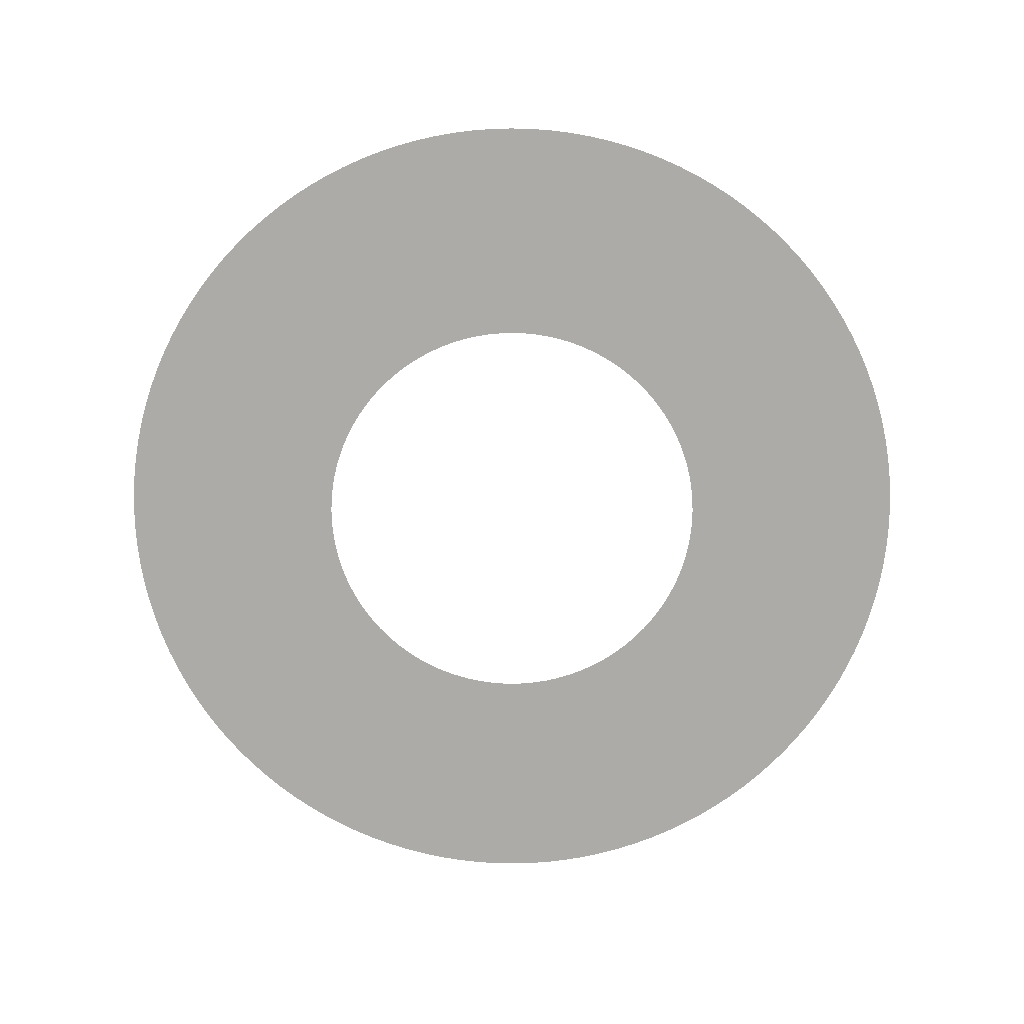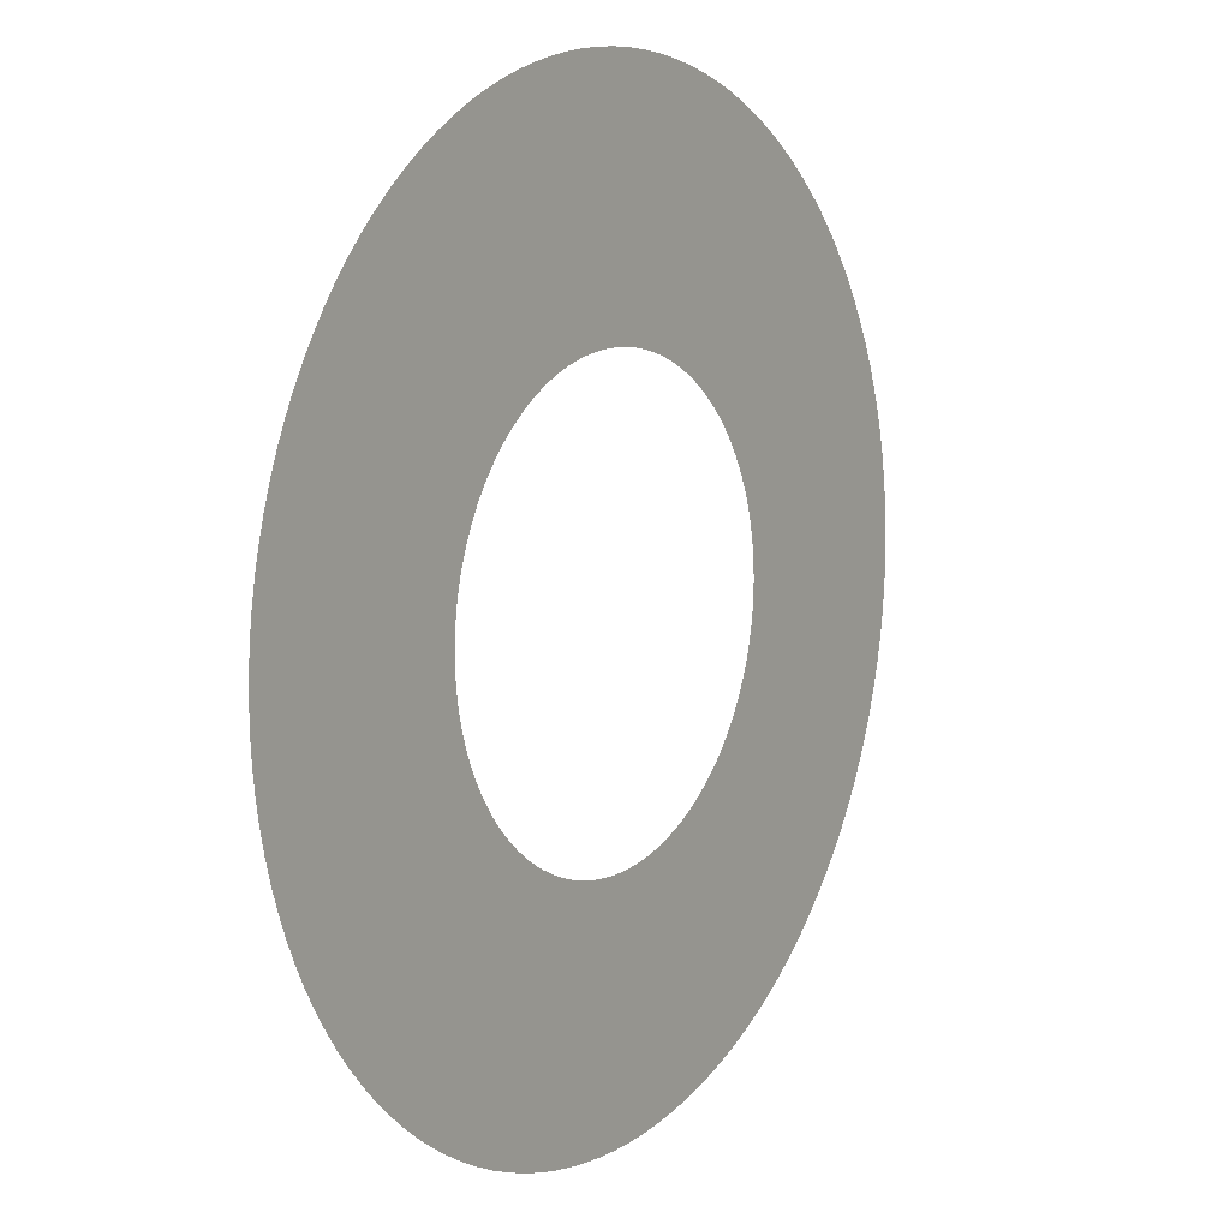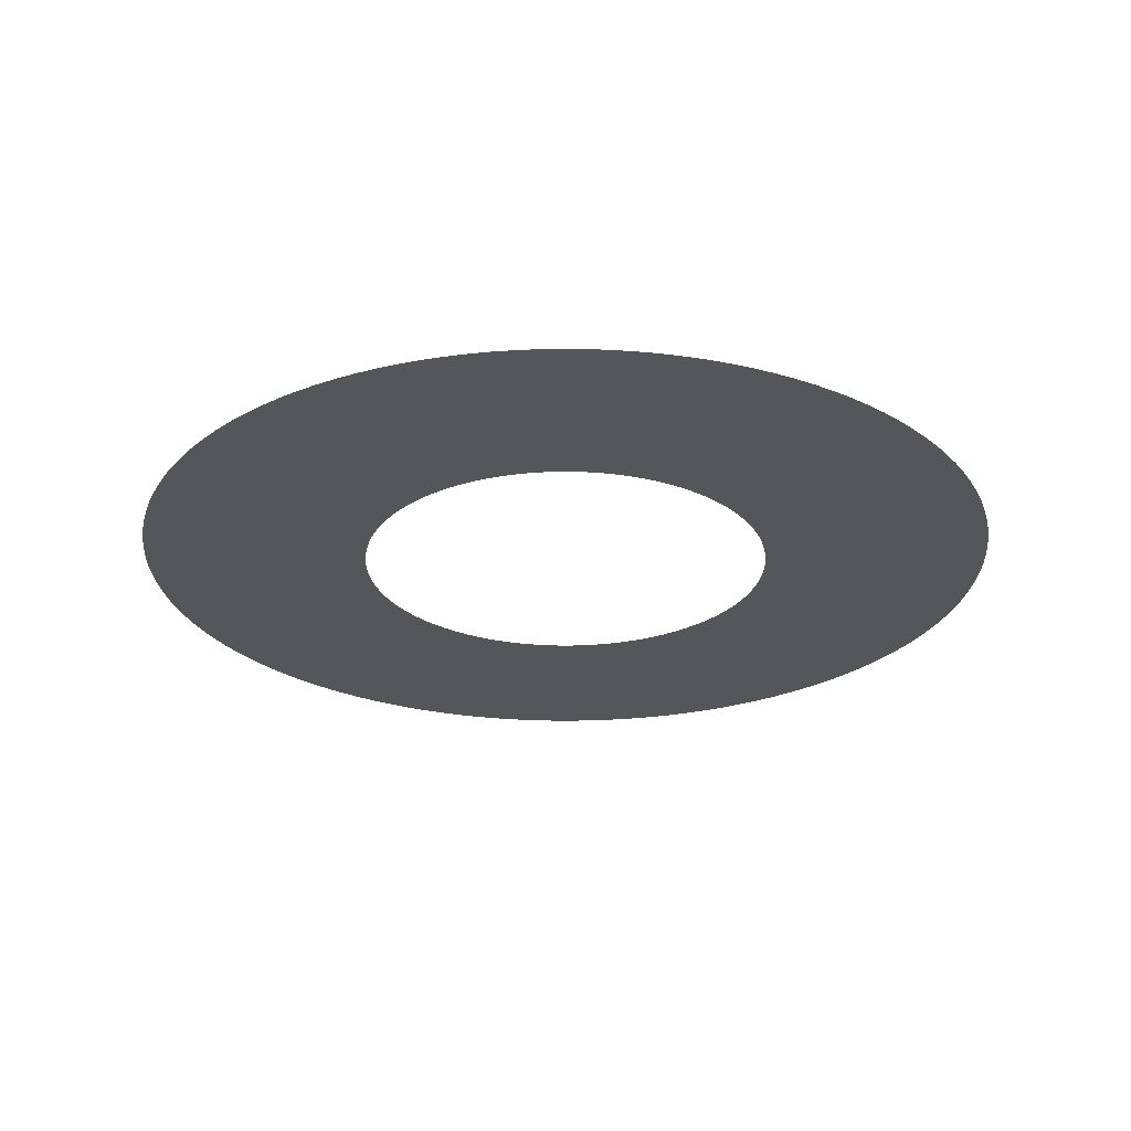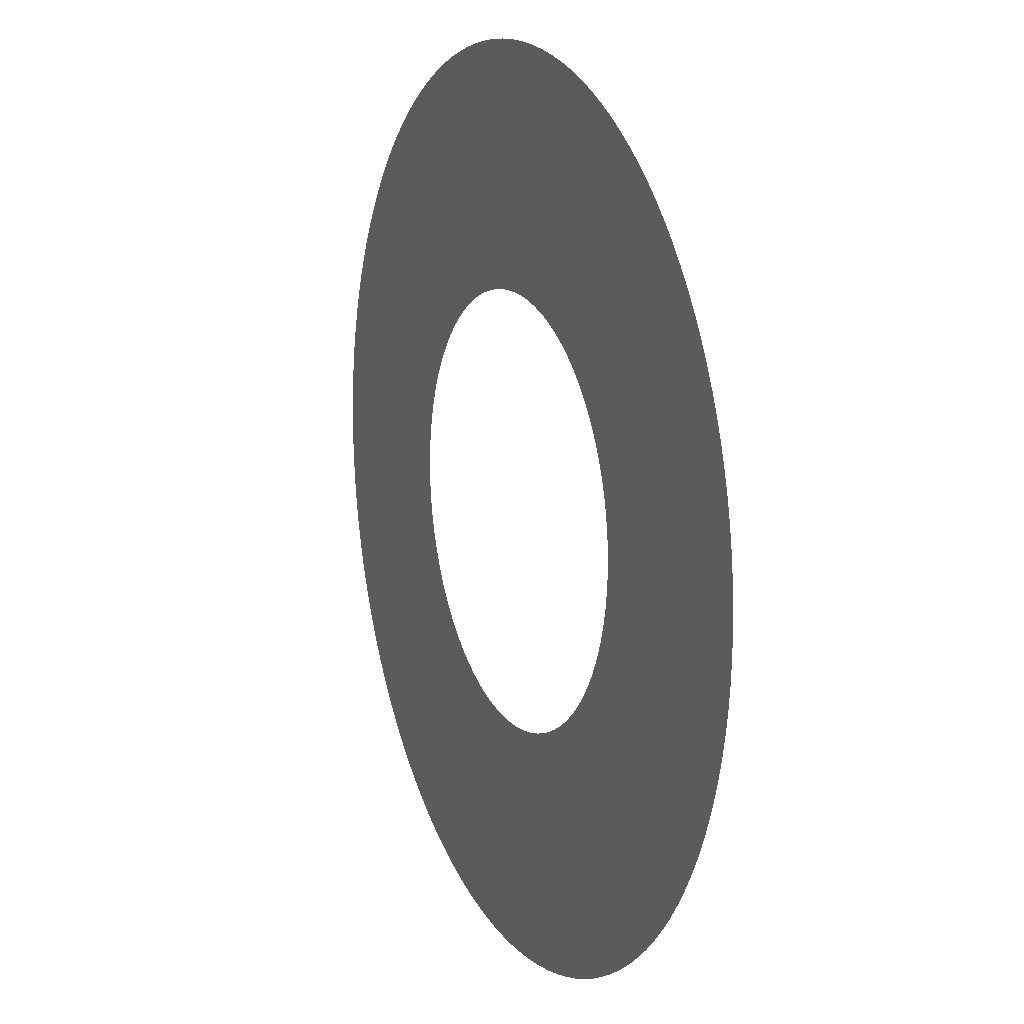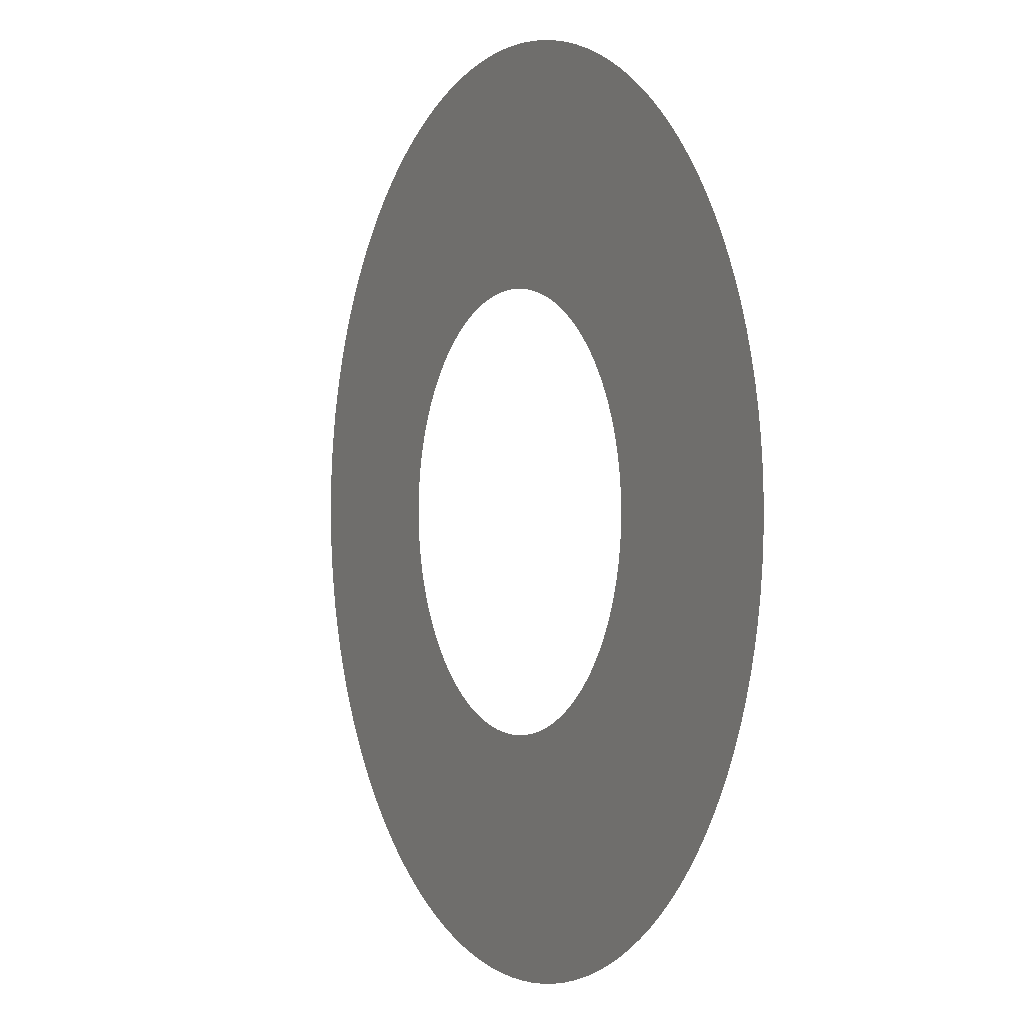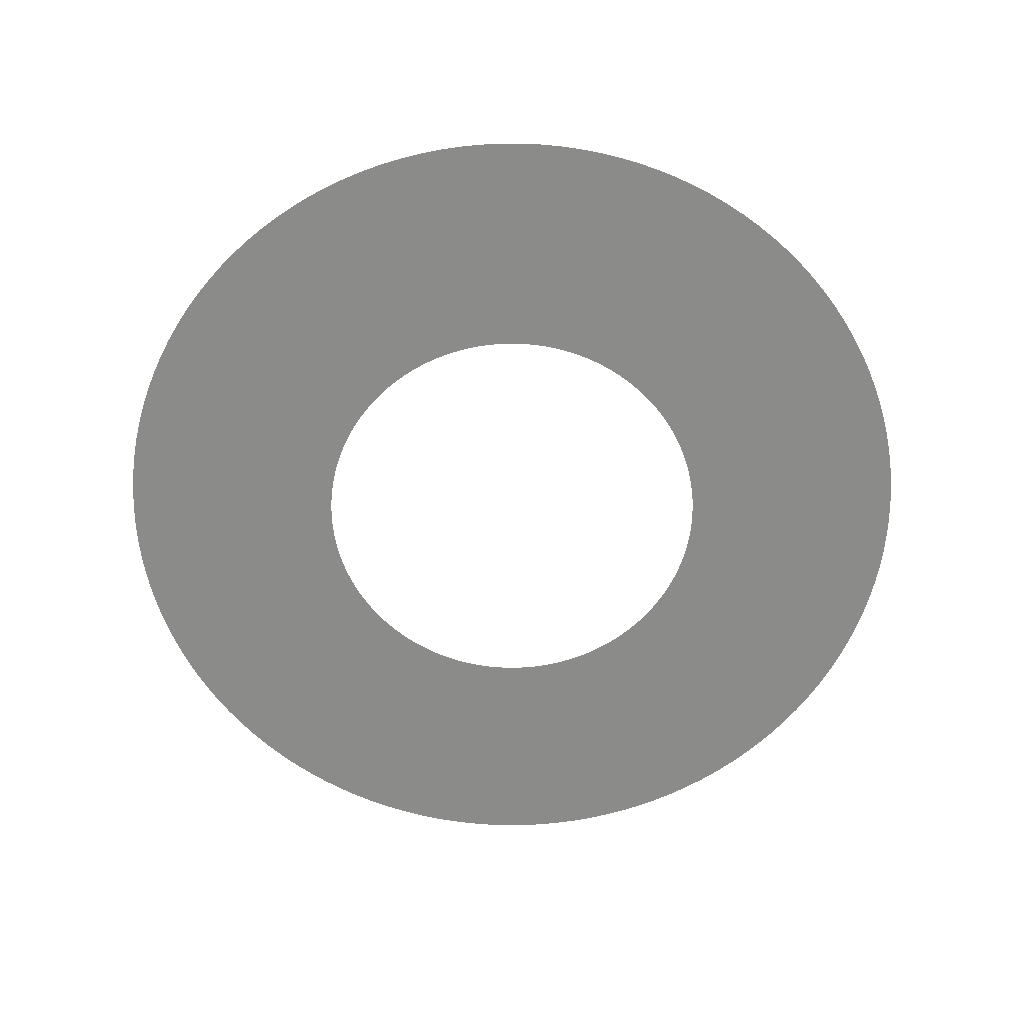
<metadata>
{"format":"obj","ext":"obj","renderer":"f3d","projection":"perspective","resolution":1024,"background":"white","views":[{"elev":-76.2,"azim":-22.5,"up":"+Y"},{"elev":9.5,"azim":-56.2,"up":"+Z"},{"elev":-25.7,"azim":-87.1,"up":"+Y"},{"elev":13.9,"azim":-113.4,"up":"+Z"},{"elev":0.2,"azim":63.1,"up":"+Z"},{"elev":-63.7,"azim":-65.8,"up":"+Y"}]}
</metadata>
<code>
v   1.115  0  -0
v   2.333  0  -0
v   1.114  0  -0.0547
v   2.33  0  -0.1145
v   1.11  0  -0.1093
v   2.322  0  -0.2287
v   1.103  0  -0.1636
v   2.308  0  -0.3423
v   1.094  0  -0.2175
v   2.288  0  -0.4551
v   1.082  0  -0.2709
v   2.263  0  -0.5669
v   1.067  0  -0.3237
v   2.232  0  -0.6772
v   1.05  0  -0.3756
v   2.197  0  -0.786
v   1.03  0  -0.4267
v   2.155  0  -0.8928
v   1.008  0  -0.4767
v   2.109  0  -0.9975
v   0.9833  0  -0.5256
v   2.058  0  -1.1
v   0.9564  0  -0.5732
v   2.001  0  -1.199
v   0.9271  0  -0.6195
v   1.94  0  -1.296
v   0.8956  0  -0.6642
v   1.874  0  -1.39
v   0.8619  0  -0.7073
v   1.803  0  -1.48
v   0.8262  0  -0.7488
v   1.729  0  -1.567
v   0.7884  0  -0.7884
v   1.65  0  -1.65
v   0.7488  0  -0.8262
v   1.567  0  -1.729
v   0.7073  0  -0.8619
v   1.48  0  -1.803
v   0.6642  0  -0.8956
v   1.39  0  -1.874
v   0.6195  0  -0.9271
v   1.296  0  -1.94
v   0.5732  0  -0.9564
v   1.199  0  -2.001
v   0.5256  0  -0.9833
v   1.1  0  -2.058
v   0.4767  0  -1.008
v   0.9975  0  -2.109
v   0.4267  0  -1.03
v   0.8928  0  -2.155
v   0.3756  0  -1.05
v   0.786  0  -2.197
v   0.3237  0  -1.067
v   0.6772  0  -2.232
v   0.2709  0  -1.082
v   0.5669  0  -2.263
v   0.2175  0  -1.094
v   0.4551  0  -2.288
v   0.1636  0  -1.103
v   0.3423  0  -2.308
v   0.1093  0  -1.11
v   0.2287  0  -2.322
v   0.0547  0  -1.114
v   0.1145  0  -2.33
v   0  0  -1.115
v   0  0  -2.333
v   -0.0547  0  -1.114
v   -0.1145  0  -2.33
v   -0.1093  0  -1.11
v   -0.2287  0  -2.322
v   -0.1636  0  -1.103
v   -0.3423  0  -2.308
v   -0.2175  0  -1.094
v   -0.4551  0  -2.288
v   -0.2709  0  -1.082
v   -0.5669  0  -2.263
v   -0.3237  0  -1.067
v   -0.6772  0  -2.232
v   -0.3756  0  -1.05
v   -0.786  0  -2.197
v   -0.4267  0  -1.03
v   -0.8928  0  -2.155
v   -0.4767  0  -1.008
v   -0.9975  0  -2.109
v   -0.5256  0  -0.9833
v   -1.1  0  -2.058
v   -0.5732  0  -0.9564
v   -1.199  0  -2.001
v   -0.6195  0  -0.9271
v   -1.296  0  -1.94
v   -0.6642  0  -0.8956
v   -1.39  0  -1.874
v   -0.7073  0  -0.8619
v   -1.48  0  -1.803
v   -0.7488  0  -0.8262
v   -1.567  0  -1.729
v   -0.7884  0  -0.7884
v   -1.65  0  -1.65
v   -0.8262  0  -0.7488
v   -1.729  0  -1.567
v   -0.8619  0  -0.7073
v   -1.803  0  -1.48
v   -0.8956  0  -0.6642
v   -1.874  0  -1.39
v   -0.9271  0  -0.6195
v   -1.94  0  -1.296
v   -0.9564  0  -0.5732
v   -2.001  0  -1.199
v   -0.9833  0  -0.5256
v   -2.058  0  -1.1
v   -1.008  0  -0.4767
v   -2.109  0  -0.9975
v   -1.03  0  -0.4267
v   -2.155  0  -0.8928
v   -1.05  0  -0.3756
v   -2.197  0  -0.786
v   -1.067  0  -0.3237
v   -2.232  0  -0.6772
v   -1.082  0  -0.2709
v   -2.263  0  -0.5669
v   -1.094  0  -0.2175
v   -2.288  0  -0.4551
v   -1.103  0  -0.1636
v   -2.308  0  -0.3423
v   -1.11  0  -0.1093
v   -2.322  0  -0.2287
v   -1.114  0  -0.0547
v   -2.33  0  -0.1145
v   -1.115  0  -0
v   -2.333  0  -0
v   -1.114  0  0.0547
v   -2.33  0  0.1145
v   -1.11  0  0.1093
v   -2.322  0  0.2287
v   -1.103  0  0.1636
v   -2.308  0  0.3423
v   -1.094  0  0.2175
v   -2.288  0  0.4551
v   -1.082  0  0.2709
v   -2.263  0  0.5669
v   -1.067  0  0.3237
v   -2.232  0  0.6772
v   -1.05  0  0.3756
v   -2.197  0  0.786
v   -1.03  0  0.4267
v   -2.155  0  0.8928
v   -1.008  0  0.4767
v   -2.109  0  0.9975
v   -0.9833  0  0.5256
v   -2.058  0  1.1
v   -0.9564  0  0.5732
v   -2.001  0  1.199
v   -0.9271  0  0.6195
v   -1.94  0  1.296
v   -0.8956  0  0.6642
v   -1.874  0  1.39
v   -0.8619  0  0.7073
v   -1.803  0  1.48
v   -0.8262  0  0.7488
v   -1.729  0  1.567
v   -0.7884  0  0.7884
v   -1.65  0  1.65
v   -0.7488  0  0.8262
v   -1.567  0  1.729
v   -0.7073  0  0.8619
v   -1.48  0  1.803
v   -0.6642  0  0.8956
v   -1.39  0  1.874
v   -0.6195  0  0.9271
v   -1.296  0  1.94
v   -0.5732  0  0.9564
v   -1.199  0  2.001
v   -0.5256  0  0.9833
v   -1.1  0  2.058
v   -0.4767  0  1.008
v   -0.9975  0  2.109
v   -0.4267  0  1.03
v   -0.8928  0  2.155
v   -0.3756  0  1.05
v   -0.786  0  2.197
v   -0.3237  0  1.067
v   -0.6772  0  2.232
v   -0.2709  0  1.082
v   -0.5669  0  2.263
v   -0.2175  0  1.094
v   -0.4551  0  2.288
v   -0.1636  0  1.103
v   -0.3423  0  2.308
v   -0.1093  0  1.11
v   -0.2287  0  2.322
v   -0.0547  0  1.114
v   -0.1145  0  2.33
v   -0  0  1.115
v   -0  0  2.333
v   0.0547  0  1.114
v   0.1145  0  2.33
v   0.1093  0  1.11
v   0.2287  0  2.322
v   0.1636  0  1.103
v   0.3423  0  2.308
v   0.2175  0  1.094
v   0.4551  0  2.288
v   0.2709  0  1.082
v   0.5669  0  2.263
v   0.3237  0  1.067
v   0.6772  0  2.232
v   0.3756  0  1.05
v   0.786  0  2.197
v   0.4267  0  1.03
v   0.8928  0  2.155
v   0.4767  0  1.008
v   0.9975  0  2.109
v   0.5256  0  0.9833
v   1.1  0  2.058
v   0.5732  0  0.9564
v   1.199  0  2.001
v   0.6195  0  0.9271
v   1.296  0  1.94
v   0.6642  0  0.8956
v   1.39  0  1.874
v   0.7073  0  0.8619
v   1.48  0  1.803
v   0.7488  0  0.8262
v   1.567  0  1.729
v   0.7884  0  0.7884
v   1.65  0  1.65
v   0.8262  0  0.7488
v   1.729  0  1.567
v   0.8619  0  0.7073
v   1.803  0  1.48
v   0.8956  0  0.6642
v   1.874  0  1.39
v   0.9271  0  0.6195
v   1.94  0  1.296
v   0.9564  0  0.5732
v   2.001  0  1.199
v   0.9833  0  0.5256
v   2.058  0  1.1
v   1.008  0  0.4767
v   2.109  0  0.9975
v   1.03  0  0.4267
v   2.155  0  0.8928
v   1.05  0  0.3756
v   2.197  0  0.786
v   1.067  0  0.3237
v   2.232  0  0.6772
v   1.082  0  0.2709
v   2.263  0  0.5669
v   1.094  0  0.2175
v   2.288  0  0.4551
v   1.103  0  0.1636
v   2.308  0  0.3423
v   1.11  0  0.1093
v   2.322  0  0.2287
v   1.114  0  0.0547
v   2.33  0  0.1145
f 1 2 4
f 1 4 3
f 3 4 6
f 3 6 5
f 5 6 8
f 5 8 7
f 7 8 10
f 7 10 9
f 9 10 12
f 9 12 11
f 11 12 14
f 11 14 13
f 13 14 16
f 13 16 15
f 15 16 18
f 15 18 17
f 17 18 20
f 17 20 19
f 19 20 22
f 19 22 21
f 21 22 24
f 21 24 23
f 23 24 26
f 23 26 25
f 25 26 28
f 25 28 27
f 27 28 30
f 27 30 29
f 29 30 32
f 29 32 31
f 31 32 34
f 31 34 33
f 33 34 36
f 33 36 35
f 35 36 38
f 35 38 37
f 37 38 40
f 37 40 39
f 39 40 42
f 39 42 41
f 41 42 44
f 41 44 43
f 43 44 46
f 43 46 45
f 45 46 48
f 45 48 47
f 47 48 50
f 47 50 49
f 49 50 52
f 49 52 51
f 51 52 54
f 51 54 53
f 53 54 56
f 53 56 55
f 55 56 58
f 55 58 57
f 57 58 60
f 57 60 59
f 59 60 62
f 59 62 61
f 61 62 64
f 61 64 63
f 63 64 66
f 63 66 65
f 65 66 68
f 65 68 67
f 67 68 70
f 67 70 69
f 69 70 72
f 69 72 71
f 71 72 74
f 71 74 73
f 73 74 76
f 73 76 75
f 75 76 78
f 75 78 77
f 77 78 80
f 77 80 79
f 79 80 82
f 79 82 81
f 81 82 84
f 81 84 83
f 83 84 86
f 83 86 85
f 85 86 88
f 85 88 87
f 87 88 90
f 87 90 89
f 89 90 92
f 89 92 91
f 91 92 94
f 91 94 93
f 93 94 96
f 93 96 95
f 95 96 98
f 95 98 97
f 97 98 100
f 97 100 99
f 99 100 102
f 99 102 101
f 101 102 104
f 101 104 103
f 103 104 106
f 103 106 105
f 105 106 108
f 105 108 107
f 107 108 110
f 107 110 109
f 109 110 112
f 109 112 111
f 111 112 114
f 111 114 113
f 113 114 116
f 113 116 115
f 115 116 118
f 115 118 117
f 117 118 120
f 117 120 119
f 119 120 122
f 119 122 121
f 121 122 124
f 121 124 123
f 123 124 126
f 123 126 125
f 125 126 128
f 125 128 127
f 127 128 130
f 127 130 129
f 129 130 132
f 129 132 131
f 131 132 134
f 131 134 133
f 133 134 136
f 133 136 135
f 135 136 138
f 135 138 137
f 137 138 140
f 137 140 139
f 139 140 142
f 139 142 141
f 141 142 144
f 141 144 143
f 143 144 146
f 143 146 145
f 145 146 148
f 145 148 147
f 147 148 150
f 147 150 149
f 149 150 152
f 149 152 151
f 151 152 154
f 151 154 153
f 153 154 156
f 153 156 155
f 155 156 158
f 155 158 157
f 157 158 160
f 157 160 159
f 159 160 162
f 159 162 161
f 161 162 164
f 161 164 163
f 163 164 166
f 163 166 165
f 165 166 168
f 165 168 167
f 167 168 170
f 167 170 169
f 169 170 172
f 169 172 171
f 171 172 174
f 171 174 173
f 173 174 176
f 173 176 175
f 175 176 178
f 175 178 177
f 177 178 180
f 177 180 179
f 179 180 182
f 179 182 181
f 181 182 184
f 181 184 183
f 183 184 186
f 183 186 185
f 185 186 188
f 185 188 187
f 187 188 190
f 187 190 189
f 189 190 192
f 189 192 191
f 191 192 194
f 191 194 193
f 193 194 196
f 193 196 195
f 195 196 198
f 195 198 197
f 197 198 200
f 197 200 199
f 199 200 202
f 199 202 201
f 201 202 204
f 201 204 203
f 203 204 206
f 203 206 205
f 205 206 208
f 205 208 207
f 207 208 210
f 207 210 209
f 209 210 212
f 209 212 211
f 211 212 214
f 211 214 213
f 213 214 216
f 213 216 215
f 215 216 218
f 215 218 217
f 217 218 220
f 217 220 219
f 219 220 222
f 219 222 221
f 221 222 224
f 221 224 223
f 223 224 226
f 223 226 225
f 225 226 228
f 225 228 227
f 227 228 230
f 227 230 229
f 229 230 232
f 229 232 231
f 231 232 234
f 231 234 233
f 233 234 236
f 233 236 235
f 235 236 238
f 235 238 237
f 237 238 240
f 237 240 239
f 239 240 242
f 239 242 241
f 241 242 244
f 241 244 243
f 243 244 246
f 243 246 245
f 245 246 248
f 245 248 247
f 247 248 250
f 247 250 249
f 249 250 252
f 249 252 251
f 251 252 254
f 251 254 253
f 253 254 256
f 253 256 255
f 255 256 2
f 255 2 1

</code>
